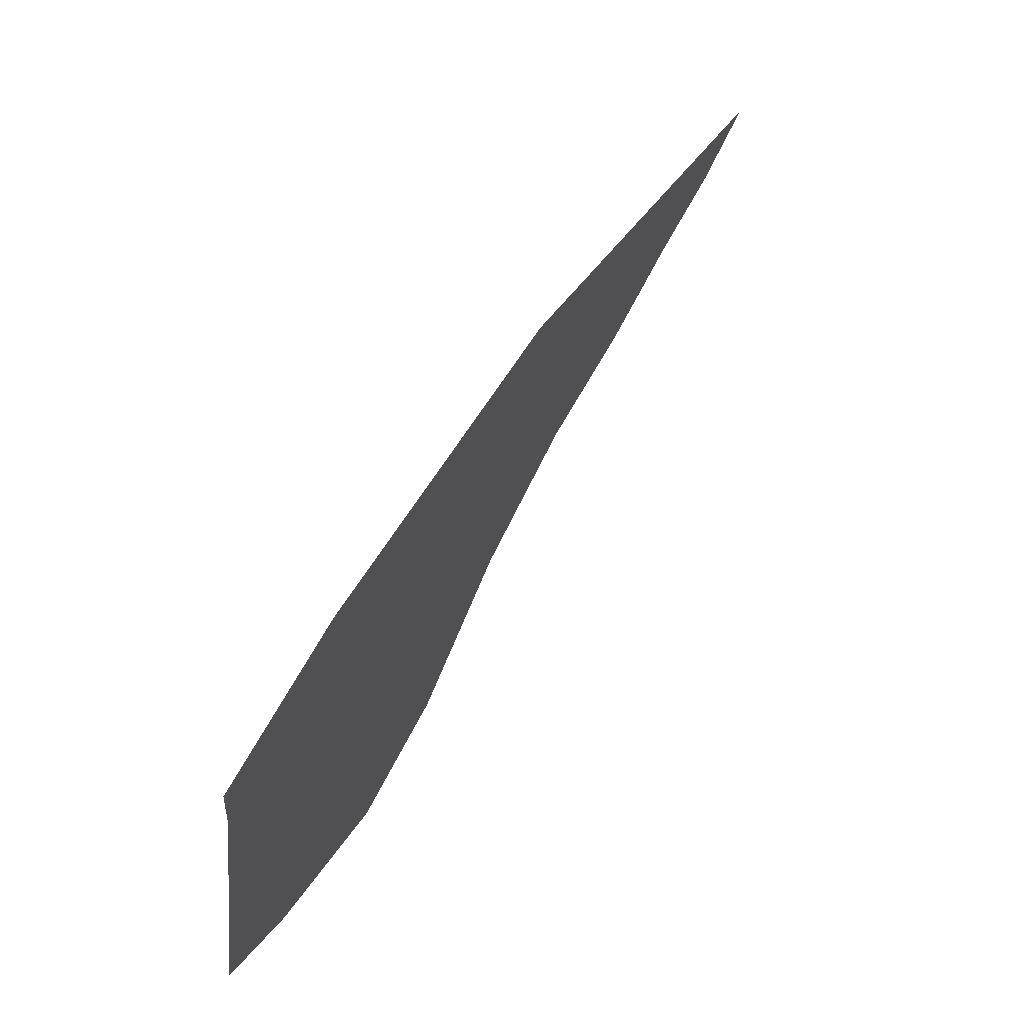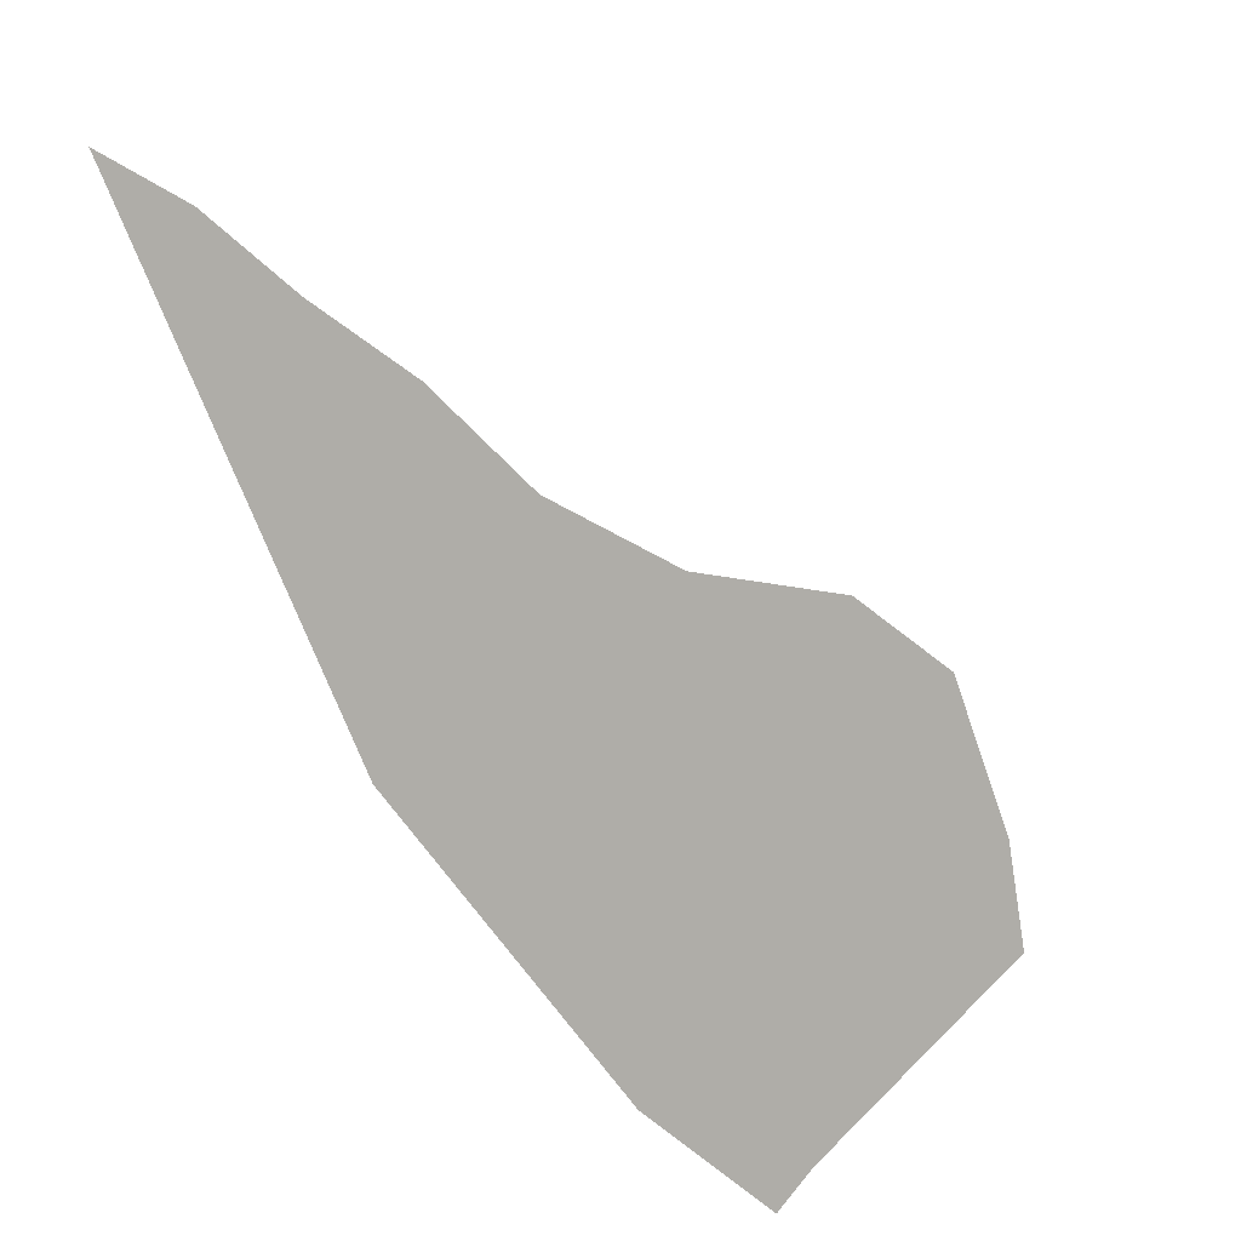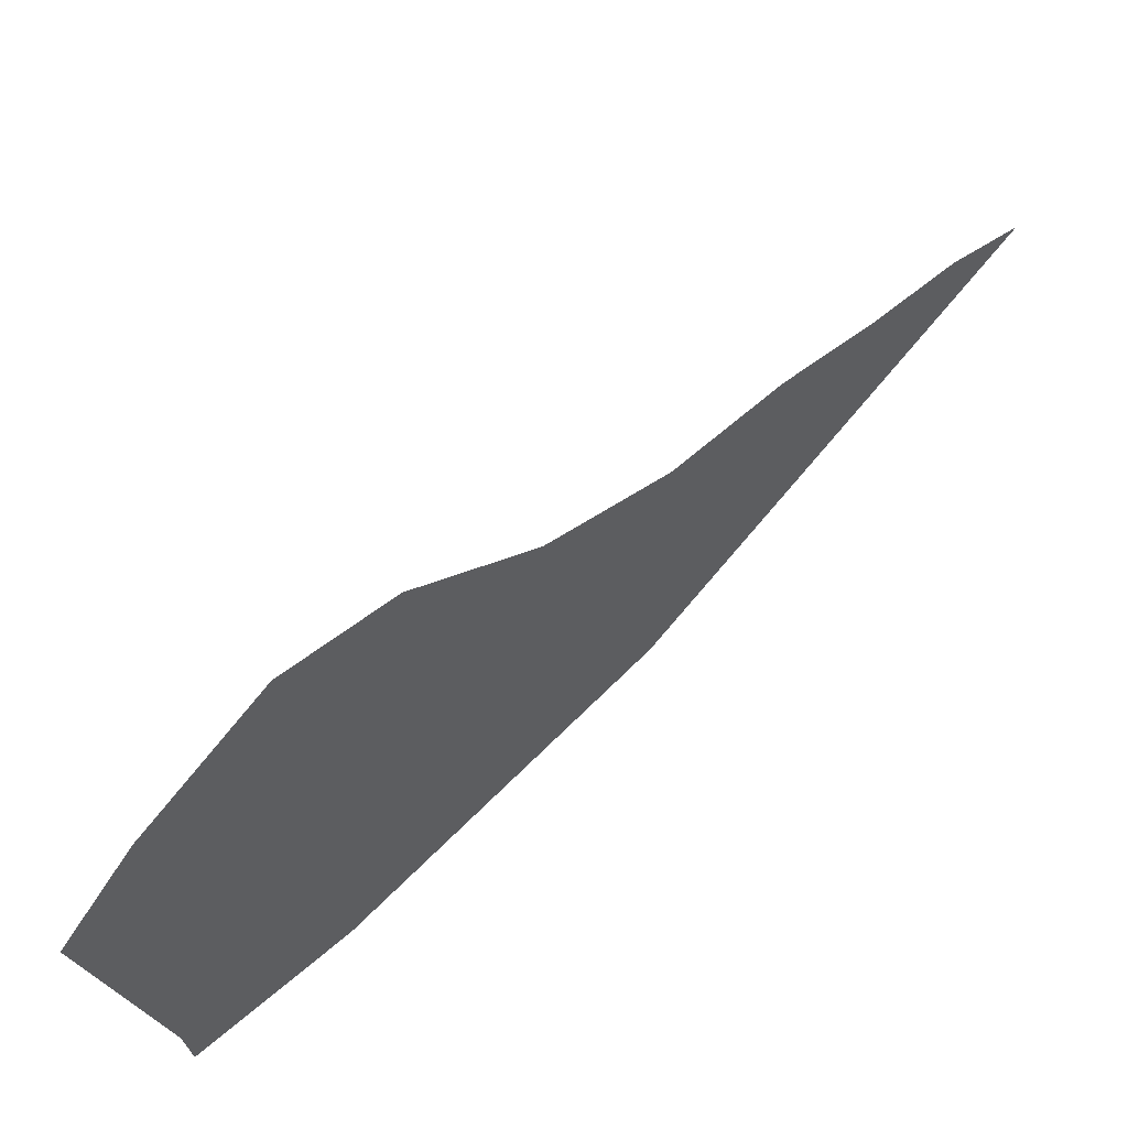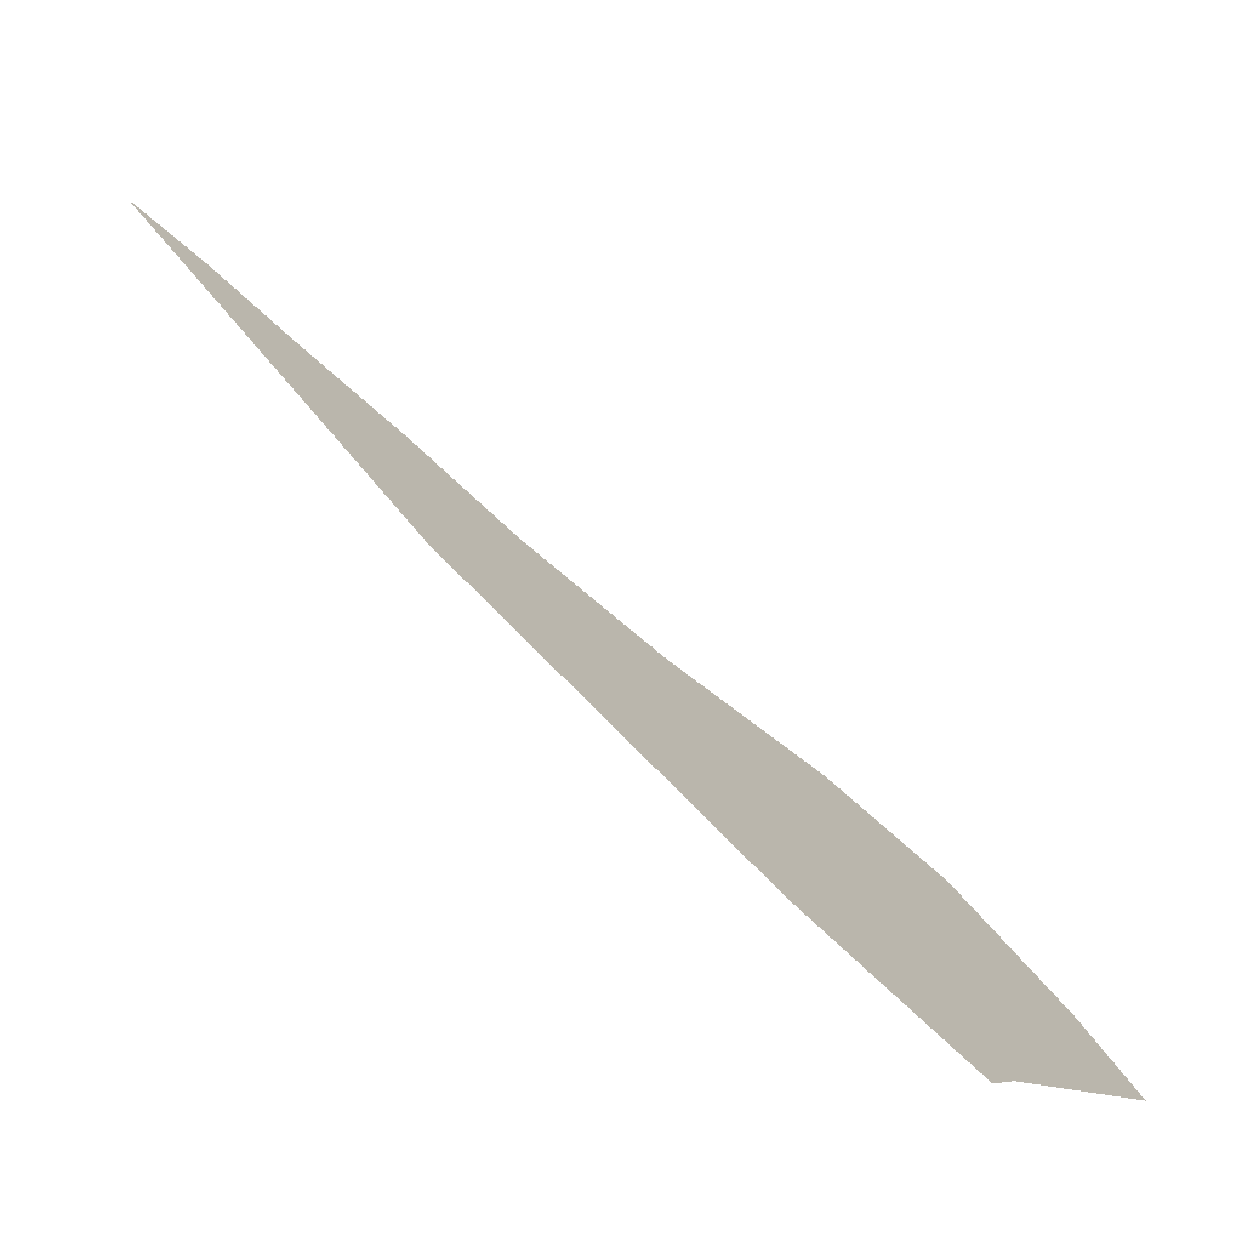
<metadata>
{"format":"obj","ext":"obj","renderer":"f3d","projection":"perspective","resolution":1024,"background":"white","views":[{"elev":46.3,"azim":75.1,"up":"+Z"},{"elev":69.3,"azim":50.4,"up":"+Y"},{"elev":-28.7,"azim":-161.9,"up":"+Y"},{"elev":-7.9,"azim":34.1,"up":"+Y"}]}
</metadata>
<code>
o 0_Liechtenstein_sphere.001
v 3.359 3.66 -0.5622
v 3.359 3.66 -0.5614
v 3.357 3.662 -0.5605
v 3.352 3.667 -0.56
v 3.346 3.673 -0.5615
v 3.347 3.672 -0.5622
v 3.348 3.67 -0.5628
v 3.349 3.669 -0.5635
v 3.351 3.668 -0.5641
v 3.352 3.666 -0.5653
v 3.354 3.664 -0.5673
v 3.355 3.663 -0.5681
v 3.357 3.661 -0.5676
v 3.359 3.66 -0.5669
f 1 13 3
f 12 11 3
f 11 10 3
f 9 8 4
f 8 7 4
f 13 12 3
f 10 9 4
f 3 10 4
f 1 14 13
f 3 2 1
f 5 4 6
f 7 6 4

</code>
